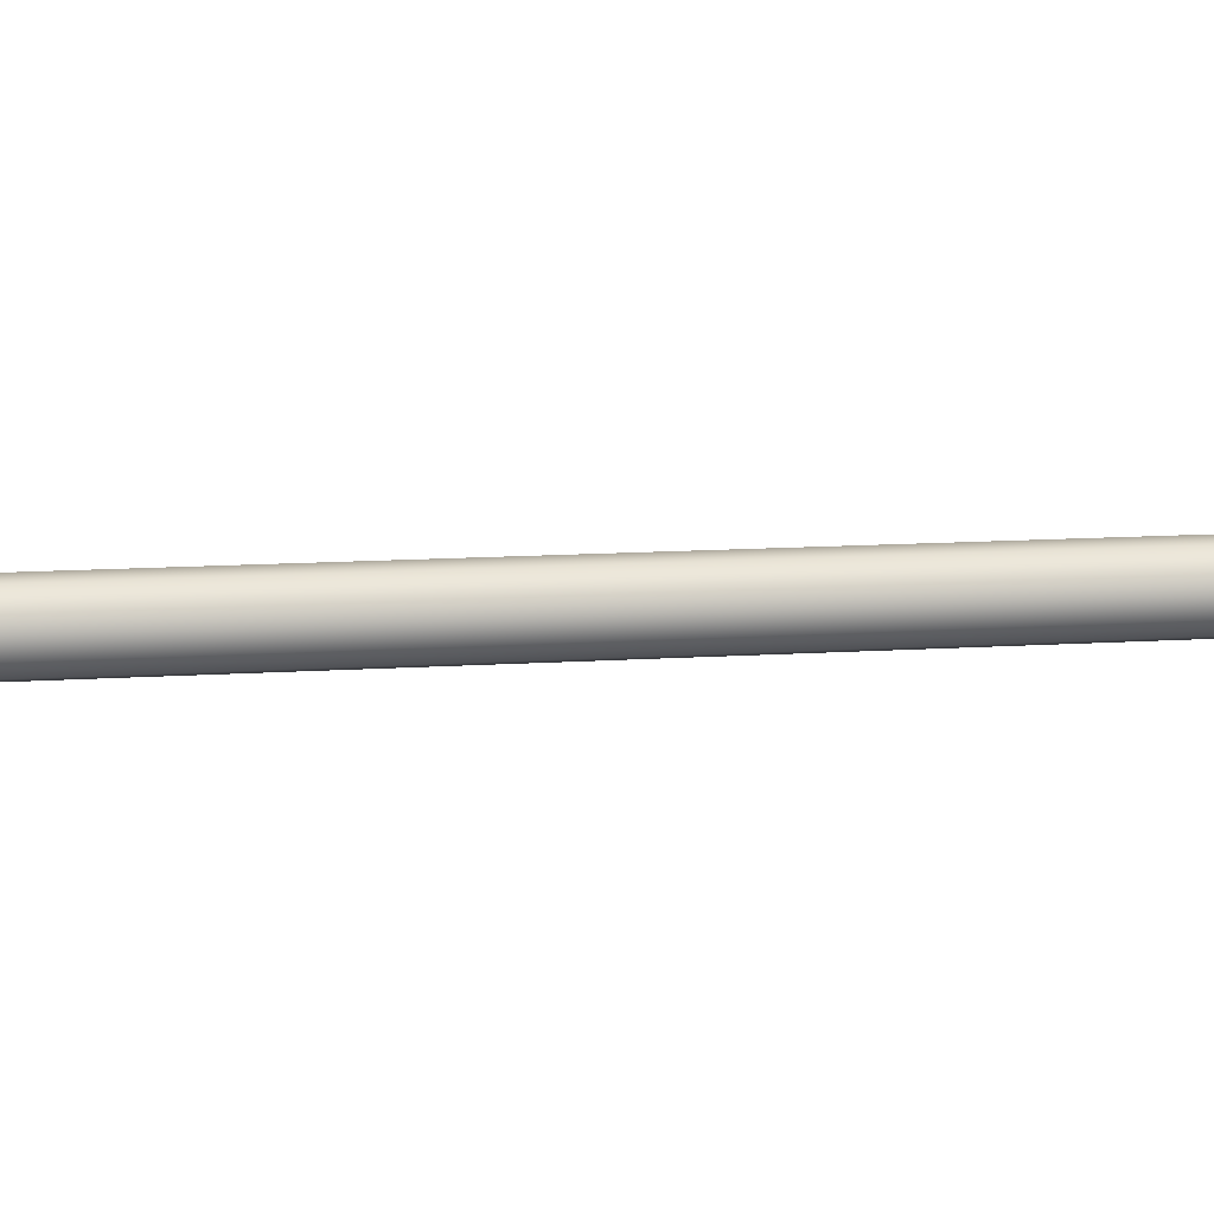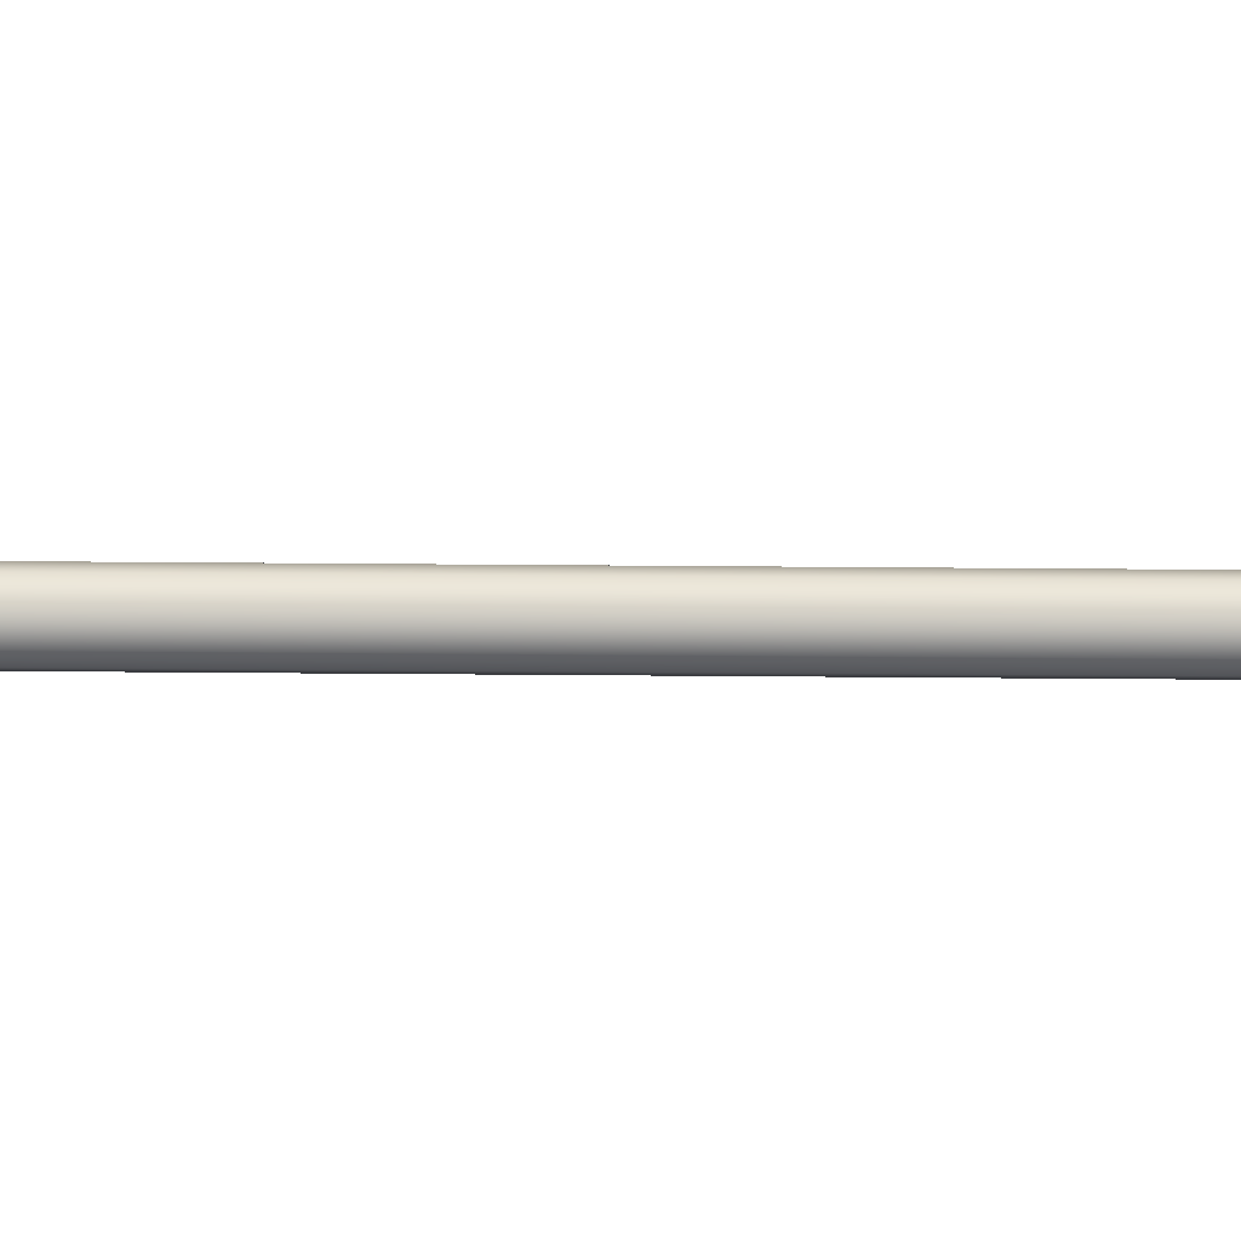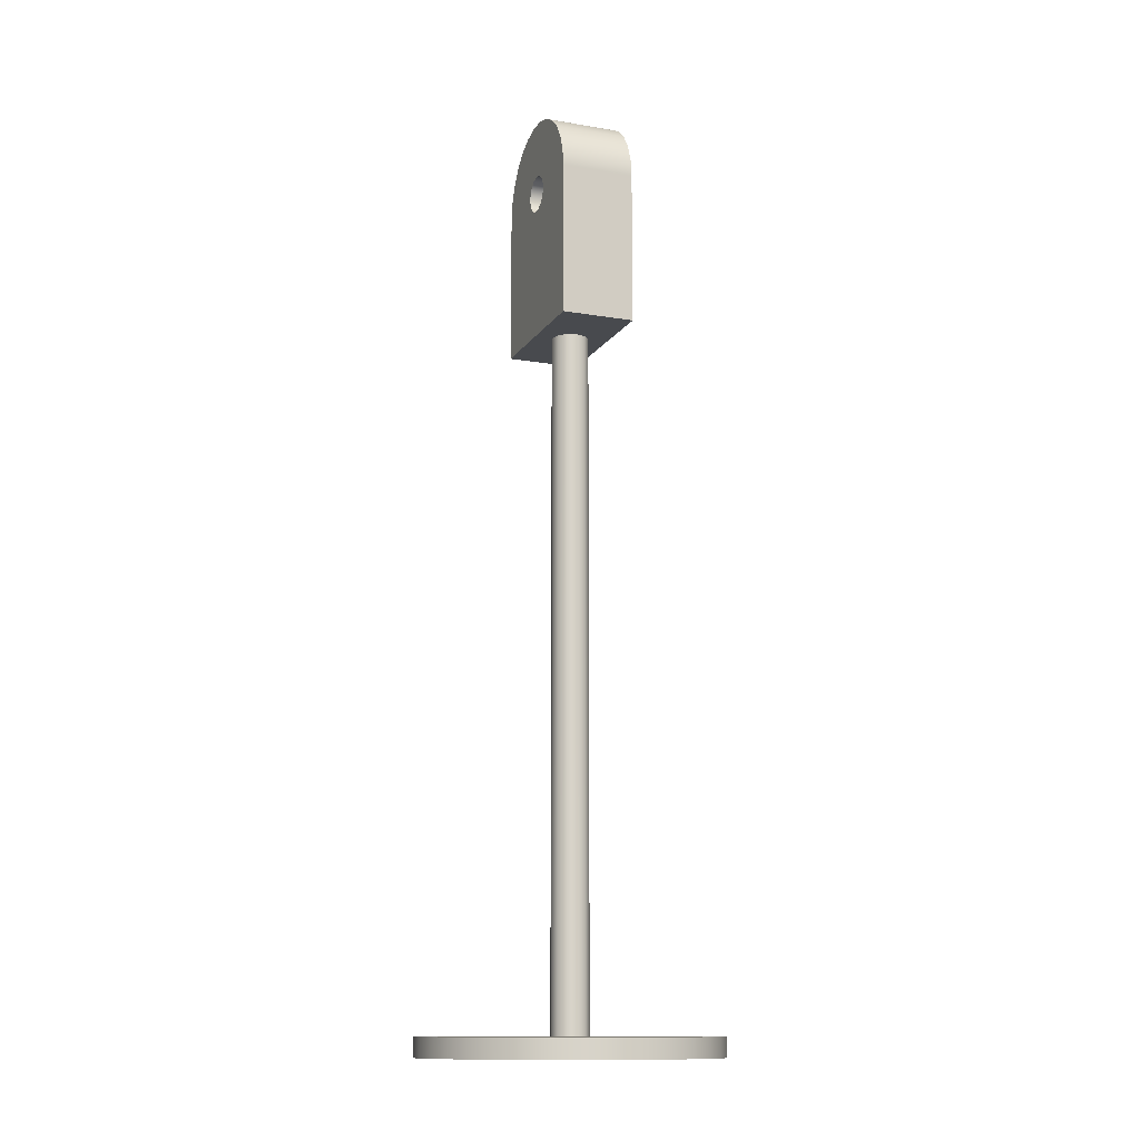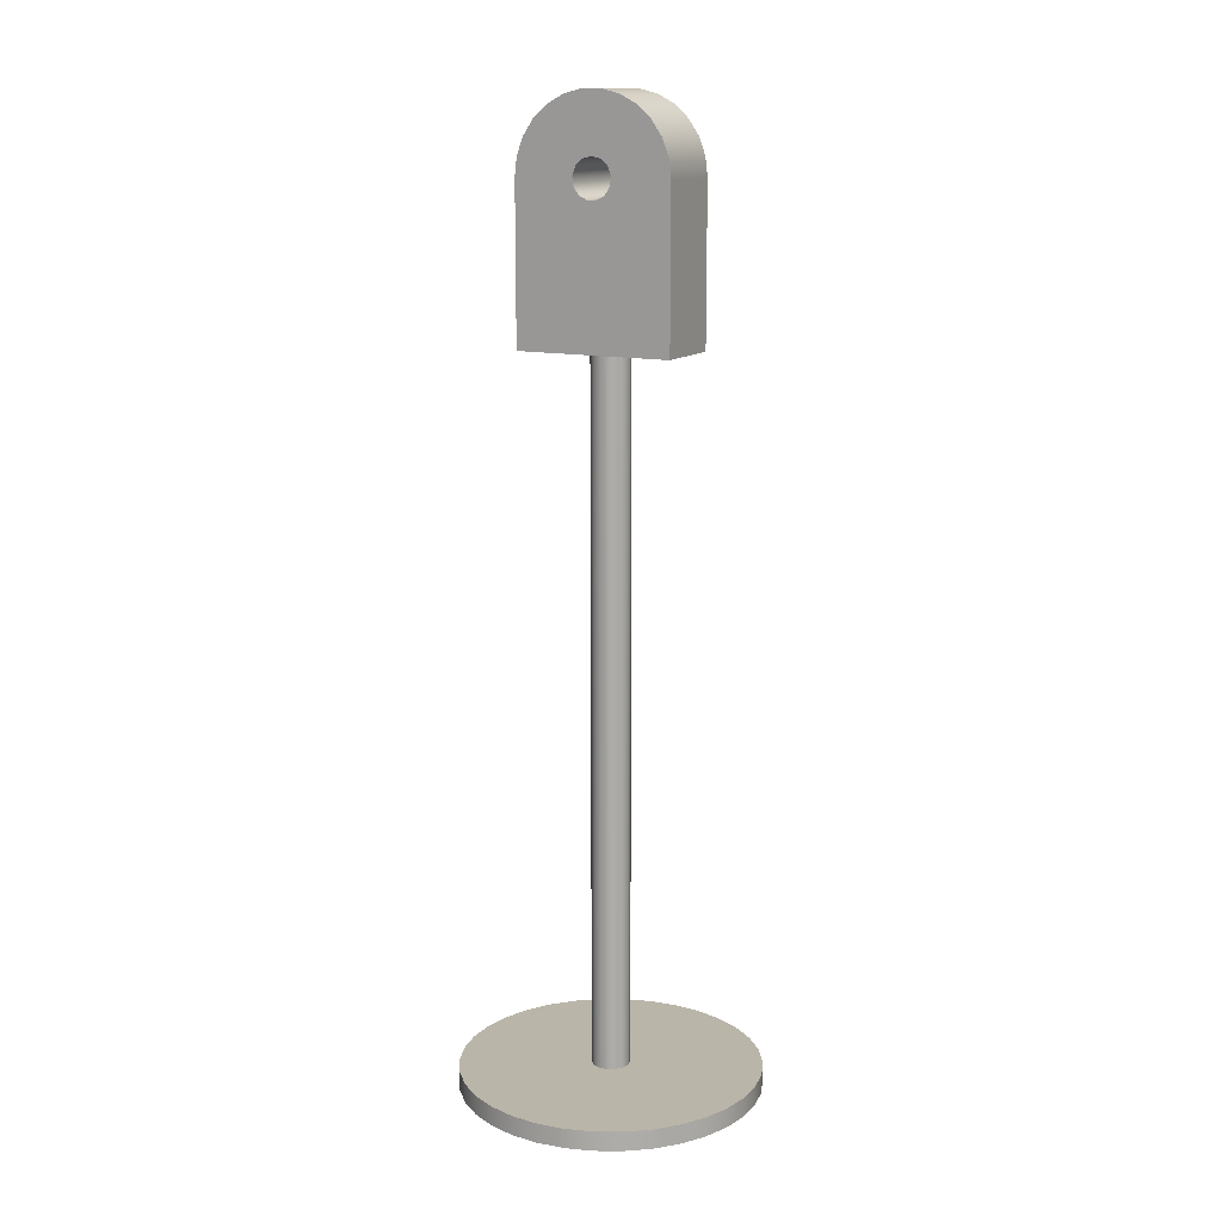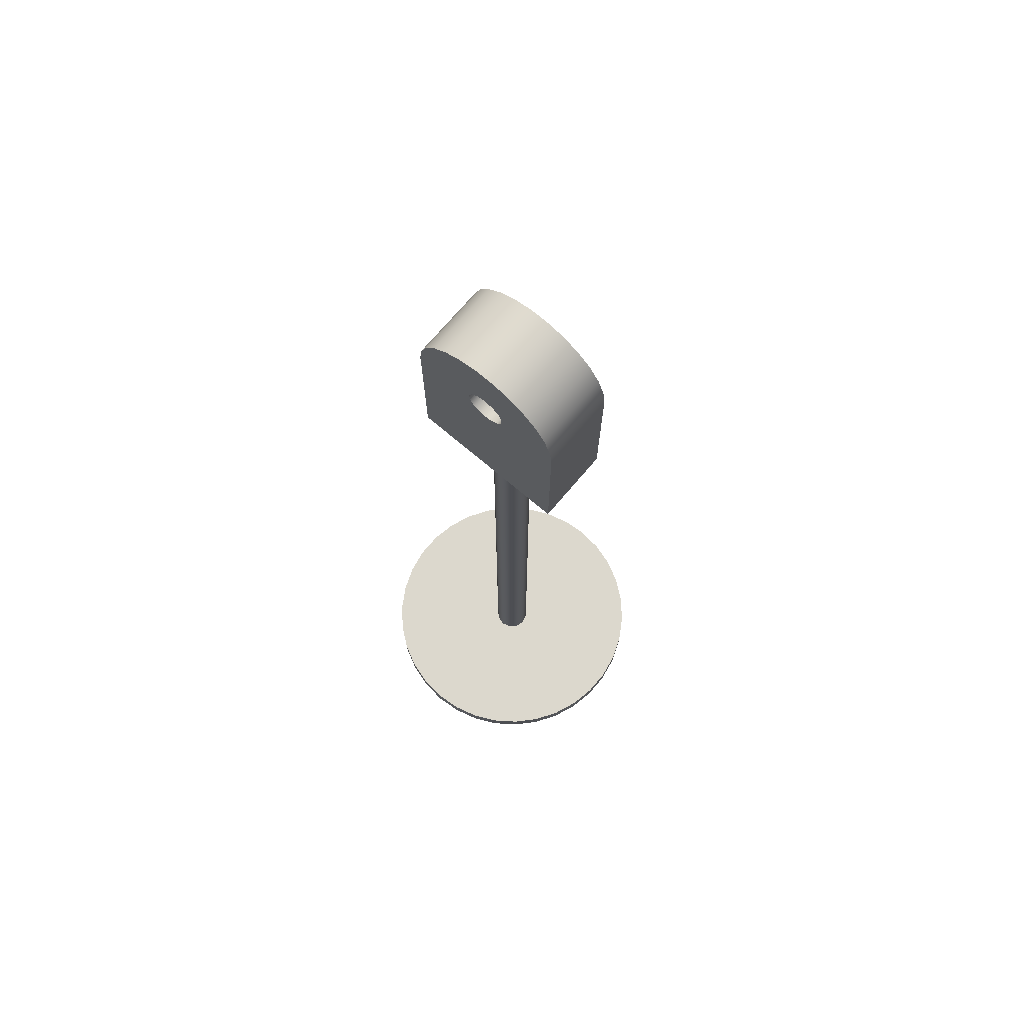
<metadata>
{"format":"obj","ext":"obj","renderer":"f3d","projection":"perspective","resolution":1024,"background":"white","views":[{"elev":8.6,"azim":77.3,"up":"+Y"},{"elev":-53.0,"azim":89.5,"up":"+Y"},{"elev":-12.9,"azim":-21.2,"up":"+Z"},{"elev":13.5,"azim":-62.6,"up":"+Z"},{"elev":72.5,"azim":130.3,"up":"+Z"}]}
</metadata>
<code>
g body_1
v 0 0 -0.000625
v 0.009461 -0.001769 -0.000625
v 0.008975 -0.003477 -0.000625
v 0.008183 -0.005067 -0.000625
v 0.007113 -0.006484 -0.000625
v 0.0058 -0.007681 -0.000625
v 0.00429 -0.008616 -0.000625
v 0.002634 -0.009258 -0.000625
v 0.000888 -0.009584 -0.000625
v -0.000888 -0.009584 -0.000625
v -0.002634 -0.009258 -0.000625
v -0.00429 -0.008616 -0.000625
v -0.0058 -0.007681 -0.000625
v -0.007113 -0.006484 -0.000625
v -0.008183 -0.005067 -0.000625
v -0.008975 -0.003477 -0.000625
v -0.009461 -0.001769 -0.000625
v -0.009625 0 -0.000625
v -0.009461 0.001769 -0.000625
v -0.008975 0.003477 -0.000625
v -0.008183 0.005067 -0.000625
v -0.007113 0.006484 -0.000625
v -0.0058 0.007681 -0.000625
v -0.00429 0.008616 -0.000625
v -0.002634 0.009258 -0.000625
v -0.000888 0.009584 -0.000625
v 0.000888 0.009584 -0.000625
v 0.002634 0.009258 -0.000625
v 0.00429 0.008616 -0.000625
v 0.0058 0.007681 -0.000625
v 0.007113 0.006484 -0.000625
v 0.008183 0.005067 -0.000625
v 0.008975 0.003477 -0.000625
v 0.009461 0.001769 -0.000625
v 0.009625 0 -0.000625
v -0.009625 0 -0.000625
v -0.009625 0 0.000625
v -0.009461 0.001769 0.000625
v -0.009461 0.001769 -0.000625
v -0.008975 0.003477 0.000625
v -0.008975 0.003477 -0.000625
v -0.008183 0.005067 0.000625
v -0.008183 0.005067 -0.000625
v -0.007113 0.006484 0.000625
v -0.007113 0.006484 -0.000625
v -0.0058 0.007681 0.000625
v -0.0058 0.007681 -0.000625
v -0.00429 0.008616 0.000625
v -0.00429 0.008616 -0.000625
v -0.002634 0.009258 0.000625
v -0.002634 0.009258 -0.000625
v -0.000888 0.009584 0.000625
v -0.000888 0.009584 -0.000625
v 0.000888 0.009584 0.000625
v 0.000888 0.009584 -0.000625
v 0.002634 0.009258 0.000625
v 0.002634 0.009258 -0.000625
v 0.00429 0.008616 0.000625
v 0.00429 0.008616 -0.000625
v 0.0058 0.007681 0.000625
v 0.0058 0.007681 -0.000625
v 0.007113 0.006484 0.000625
v 0.007113 0.006484 -0.000625
v 0.008183 0.005067 0.000625
v 0.008183 0.005067 -0.000625
v 0.008975 0.003477 0.000625
v 0.008975 0.003477 -0.000625
v 0.009461 0.001769 0.000625
v 0.009461 0.001769 -0.000625
v 0.009625 0 0.000625
v 0.009625 0 -0.000625
v 0.009461 -0.001769 0.000625
v 0.009461 -0.001769 -0.000625
v 0.008975 -0.003477 0.000625
v 0.008975 -0.003477 -0.000625
v 0.008183 -0.005067 0.000625
v 0.008183 -0.005067 -0.000625
v 0.007113 -0.006484 0.000625
v 0.007113 -0.006484 -0.000625
v 0.0058 -0.007681 0.000625
v 0.0058 -0.007681 -0.000625
v 0.00429 -0.008616 0.000625
v 0.00429 -0.008616 -0.000625
v 0.002634 -0.009258 0.000625
v 0.002634 -0.009258 -0.000625
v 0.000888 -0.009584 0.000625
v 0.000888 -0.009584 -0.000625
v -0.000888 -0.009584 0.000625
v -0.000888 -0.009584 -0.000625
v -0.002634 -0.009258 0.000625
v -0.002634 -0.009258 -0.000625
v -0.00429 -0.008616 0.000625
v -0.00429 -0.008616 -0.000625
v -0.0058 -0.007681 0.000625
v -0.0058 -0.007681 -0.000625
v -0.007113 -0.006484 0.000625
v -0.007113 -0.006484 -0.000625
v -0.008183 -0.005067 0.000625
v -0.008183 -0.005067 -0.000625
v -0.008975 -0.003477 0.000625
v -0.008975 -0.003477 -0.000625
v -0.009461 -0.001769 0.000625
v -0.009461 -0.001769 -0.000625
v -0.007113 -0.006484 0.000625
v -0.0058 -0.007681 0.000625
v -0.000612 -0.001061 0.000625
v -0.002634 -0.009258 0.000625
v -0.000888 -0.009584 0.000625
v 0 -0.001225 0.000625
v 0.007113 -0.006484 0.000625
v 0.001061 -0.000612 0.000625
v 0.000613 -0.001061 0.000625
v 0.009461 0.001769 0.000625
v 0.008975 0.003477 0.000625
v 0.001061 0.000613 0.000625
v 0.007113 0.006484 0.000625
v 0.0058 0.007681 0.000625
v 0.000613 0.001061 0.000625
v 0.002634 0.009258 0.000625
v 0.000888 0.009584 0.000625
v 0 0.001225 0.000625
v -0.001061 -0.000613 0.000625
v 0.002634 -0.009258 0.000625
v 0.0058 -0.007681 0.000625
v 0.001225 0 0.000625
v 0.009625 0 0.000625
v 0.008183 0.005067 0.000625
v 0.00429 0.008616 0.000625
v -0.002634 0.009258 0.000625
v -0.000613 0.001061 0.000625
v -0.007113 0.006484 0.000625
v -0.001061 0.000613 0.000625
v -0.009461 0.001769 0.000625
v -0.001225 0 0.000625
v -0.008183 -0.005067 0.000625
v -0.00429 -0.008616 0.000625
v 0.000888 -0.009584 0.000625
v 0.00429 -0.008616 0.000625
v 0.009461 -0.001769 0.000625
v -0.000888 0.009584 0.000625
v -0.00429 0.008616 0.000625
v -0.0058 0.007681 0.000625
v -0.008183 0.005067 0.000625
v -0.008975 0.003477 0.000625
v -0.009461 -0.001769 0.000625
v -0.008975 -0.003477 0.000625
v 0.008183 -0.005067 0.000625
v 0.008975 -0.003477 0.000625
v -0.009625 0 0.000625
v -0.001225 0 0.000625
v -0.001225 0 0.04562
v -0.001061 0.000613 0.04562
v -0.001061 0.000613 0.000625
v -0.000613 0.001061 0.04562
v -0.000613 0.001061 0.000625
v 0 0.001225 0.04562
v 0 0.001225 0.000625
v 0.000613 0.001061 0.04562
v 0.000613 0.001061 0.000625
v 0.001061 0.000613 0.04562
v 0.001061 0.000613 0.000625
v 0.001225 0 0.04562
v 0.001225 0 0.000625
v 0.001061 -0.000612 0.04562
v 0.001061 -0.000612 0.000625
v 0.000613 -0.001061 0.04562
v 0.000613 -0.001061 0.000625
v 0 -0.001225 0.04562
v 0 -0.001225 0.000625
v -0.000612 -0.001061 0.04562
v -0.000612 -0.001061 0.000625
v -0.001061 -0.000613 0.04562
v -0.001061 -0.000613 0.000625
v -0.0024 0.005 0.04562
v 0.0024 0.005 0.04562
v 0 0.001225 0.04562
v 0.0024 -0.005 0.04562
v 0.001061 -0.000612 0.04562
v 0.001225 0 0.04562
v 0.000613 0.001061 0.04562
v 0.001061 0.000613 0.04562
v 0.000613 -0.001061 0.04562
v -0.0024 -0.005 0.04562
v -0.000612 -0.001061 0.04562
v 0 -0.001225 0.04562
v -0.001061 0.000613 0.04562
v -0.001225 0 0.04562
v -0.001061 -0.000613 0.04562
v -0.000613 0.001061 0.04562
v 0.0024 0.005 0.04562
v -0.0024 0.005 0.04562
v -0.0024 0.005 0.05563
v 0.0024 0.005 0.05563
v -0.0024 -0.005 0.05563
v 0.0024 -0.005 0.05563
v 0.0024 -0.004855 0.05682
v -0.0024 -0.004855 0.05682
v 0.0024 -0.004427 0.05795
v -0.0024 -0.004427 0.05795
v 0.0024 -0.003743 0.05894
v -0.0024 -0.003743 0.05894
v 0.0024 -0.00284 0.05974
v -0.0024 -0.00284 0.05974
v 0.0024 -0.001773 0.0603
v -0.0024 -0.001773 0.0603
v 0.0024 -0.000603 0.06059
v -0.0024 -0.000603 0.06059
v 0.0024 0.000603 0.06059
v -0.0024 0.000603 0.06059
v 0.0024 0.001773 0.0603
v -0.0024 0.001773 0.0603
v 0.0024 0.00284 0.05974
v -0.0024 0.00284 0.05974
v 0.0024 0.003743 0.05894
v -0.0024 0.003743 0.05894
v 0.0024 0.004427 0.05795
v -0.0024 0.004427 0.05795
v 0.0024 0.004855 0.05682
v -0.0024 0.004855 0.05682
v 0.0024 0.005 0.05563
v -0.0024 0.005 0.05563
v 0.0024 -0.005 0.05563
v -0.0024 -0.005 0.05563
v -0.0024 -0.005 0.04562
v 0.0024 -0.005 0.04562
v 0.0024 -0.004427 0.05795
v 0.0024 -0.004855 0.05682
v 0.0024 -0.001241 0.05578
v 0.0024 0.005 0.04562
v 0.0024 0.000829 0.05469
v 0.0024 0.000299 0.05441
v 0.0024 0.005 0.05563
v 0.0024 0.001169 0.05518
v 0.0024 0.004427 0.05795
v 0.0024 0.001029 0.05634
v 0.0024 0.001241 0.05578
v 0.0024 0.003743 0.05894
v 0.0024 0.00284 0.05974
v 0.0024 0.000581 0.05673
v 0.0024 -0.00284 0.05974
v 0.0024 -0.003743 0.05894
v 0.0024 -0.001029 0.05634
v 0.0024 0.004855 0.05682
v 0.0024 -0.000603 0.06059
v 0.0024 -0.001773 0.0603
v 0.0024 -0.000581 0.05673
v 0.0024 -0.005 0.04562
v 0.0024 0 0.05437
v 0.0024 0.001773 0.0603
v 0.0024 0.000603 0.06059
v 0.0024 0 0.05688
v 0.0024 -0.005 0.05563
v 0.0024 -0.000829 0.05469
v 0.0024 -0.001169 0.05518
v 0.0024 -0.000299 0.05441
v -0.0024 -0.004427 0.05795
v -0.0024 -0.001029 0.05634
v -0.0024 -0.001241 0.05578
v -0.0024 -0.005 0.05563
v -0.0024 -0.004855 0.05682
v -0.0024 0.00284 0.05974
v -0.0024 0.003743 0.05894
v -0.0024 0.001029 0.05634
v -0.0024 -0.00284 0.05974
v -0.0024 -0.000581 0.05673
v -0.0024 0.000581 0.05673
v -0.0024 0.004427 0.05795
v -0.0024 0.004855 0.05682
v -0.0024 0.001241 0.05578
v -0.0024 0.005 0.04562
v -0.0024 0.000829 0.05469
v -0.0024 0.001169 0.05518
v -0.0024 -0.005 0.04562
v -0.0024 -0.001169 0.05518
v -0.0024 -0.003743 0.05894
v -0.0024 0.001773 0.0603
v -0.0024 0.000299 0.05441
v -0.0024 -0.000829 0.05469
v -0.0024 -0.001773 0.0603
v -0.0024 0.005 0.05563
v -0.0024 -0.000299 0.05441
v -0.0024 0.000603 0.06059
v -0.0024 -0.000603 0.06059
v -0.0024 0 0.05688
v -0.0024 -0.000581 0.05673
v -0.0024 0 0.05688
v 0.0024 0 0.05688
v -0.0024 -0.001029 0.05634
v 0.0024 -0.000581 0.05673
v -0.0024 -0.001241 0.05578
v 0.0024 -0.001029 0.05634
v -0.0024 -0.001169 0.05518
v 0.0024 -0.001241 0.05578
v -0.0024 -0.000829 0.05469
v 0.0024 -0.001169 0.05518
v -0.0024 -0.000299 0.05441
v 0.0024 -0.000829 0.05469
v -0.0024 0.000299 0.05441
v 0.0024 0 0.05437
v 0.0024 -0.000299 0.05441
v -0.0024 0.000829 0.05469
v 0.0024 0.000299 0.05441
v -0.0024 0.001169 0.05518
v 0.0024 0.000829 0.05469
v -0.0024 0.001241 0.05578
v 0.0024 0.001169 0.05518
v -0.0024 0.001029 0.05634
v 0.0024 0.001241 0.05578
v -0.0024 0.000581 0.05673
v 0.0024 0.001029 0.05634
v 0.0024 0.000581 0.05673
f 62 61 60
f 64 63 62
f 66 65 64
f 68 67 66
f 70 69 68
f 72 71 70
f 74 73 72
f 76 75 74
f 78 77 76
f 80 79 78
f 82 81 80
f 60 59 58
f 86 85 84
f 88 87 86
f 90 89 88
f 92 91 90
f 94 93 92
f 96 95 94
f 98 97 96
f 100 99 98
f 102 101 100
f 37 103 102
f 103 37 36
f 101 102 103
f 99 100 101
f 97 98 99
f 95 96 97
f 93 94 95
f 91 92 93
f 89 90 91
f 87 88 89
f 85 86 87
f 83 84 85
f 81 82 83
f 79 80 81
f 77 78 79
f 75 76 77
f 73 74 75
f 71 72 73
f 69 70 71
f 67 68 69
f 65 66 67
f 63 64 65
f 61 62 63
f 59 60 61
f 57 58 59
f 55 56 57
f 53 54 55
f 51 52 53
f 49 50 51
f 47 48 49
f 45 46 47
f 43 44 45
f 41 42 43
f 39 40 41
f 36 38 39
f 58 57 56
f 56 55 54
f 54 53 52
f 52 51 50
f 50 49 48
f 48 47 46
f 46 45 44
f 44 43 42
f 42 41 40
f 40 39 38
f 38 36 37
f 84 83 82
f 115 114 127
f 122 146 135
f 106 105 136
f 132 131 143
f 125 139 126
f 145 134 149
f 134 133 149
f 121 120 140
f 139 111 148
f 112 123 138
f 145 122 134
f 133 132 144
f 131 130 142
f 130 129 141
f 118 117 128
f 148 111 147
f 111 110 147
f 109 108 137
f 122 145 146
f 144 132 143
f 142 130 141
f 129 121 140
f 119 121 118
f 116 118 115
f 113 115 125
f 111 139 125
f 124 112 138
f 123 109 137
f 107 106 136
f 104 122 135
f 132 133 134
f 130 131 132
f 121 129 130
f 119 118 128
f 113 125 126
f 110 112 124
f 109 123 112
f 107 109 106
f 104 106 122
f 121 119 120
f 118 116 117
f 115 113 114
f 112 110 111
f 109 107 108
f 106 104 105
f 116 115 127
f 1 35 2
f 1 34 35
f 1 33 34
f 1 32 33
f 1 31 32
f 1 30 31
f 1 29 30
f 1 28 29
f 1 27 28
f 1 26 27
f 1 25 26
f 1 24 25
f 1 23 24
f 1 22 23
f 1 21 22
f 1 20 21
f 1 19 20
f 1 18 19
f 1 17 18
f 1 16 17
f 1 15 16
f 1 14 15
f 1 13 14
f 1 12 13
f 1 11 12
f 1 10 11
f 1 9 10
f 1 8 9
f 1 7 8
f 1 6 7
f 1 5 6
f 1 4 5
f 1 3 4
f 3 1 2
f 152 150 151
f 154 153 152
f 156 155 154
f 158 157 156
f 160 159 158
f 162 161 160
f 164 163 162
f 166 165 164
f 168 167 166
f 170 169 168
f 172 171 170
f 151 173 172
f 173 151 150
f 171 172 173
f 169 170 171
f 167 168 169
f 165 166 167
f 163 164 165
f 161 162 163
f 159 160 161
f 157 158 159
f 155 156 157
f 153 154 155
f 150 152 153
f 190 192 193
f 192 190 191
f 194 196 197
f 197 198 199
f 199 200 201
f 201 202 203
f 203 204 205
f 205 206 207
f 216 215 214
f 209 210 211
f 211 212 213
f 213 214 215
f 215 216 217
f 217 218 219
f 219 220 221
f 220 219 218
f 207 208 209
f 206 205 204
f 196 194 195
f 198 197 196
f 200 199 198
f 202 201 200
f 204 203 202
f 214 213 212
f 208 207 206
f 210 209 208
f 212 211 210
f 218 217 216
f 224 222 223
f 222 224 225
f 174 187 183
f 174 176 189
f 183 188 184
f 186 174 189
f 188 183 187
f 177 185 182
f 187 174 186
f 183 185 177
f 175 179 181
f 185 183 184
f 178 177 182
f 180 175 181
f 177 179 175
f 176 175 180
f 179 177 178
f 176 174 175
f 229 231 248
f 240 242 246
f 247 254 252
f 250 239 249
f 247 255 253
f 228 252 254
f 244 246 251
f 235 234 237
f 247 248 255
f 254 247 253
f 228 227 252
f 244 251 250
f 239 250 251
f 239 238 249
f 232 236 233
f 248 247 229
f 226 242 241
f 240 246 245
f 246 244 245
f 237 239 235
f 234 236 243
f 236 232 243
f 229 233 230
f 242 240 241
f 239 237 238
f 236 234 235
f 233 229 232
f 231 229 230
f 228 226 227
f 226 228 242
f 284 283 282
f 283 265 279
f 263 262 267
f 265 283 284
f 270 281 277
f 266 282 276
f 282 266 284
f 273 278 281
f 280 272 269
f 259 258 274
f 281 270 273
f 270 272 280
f 269 268 280
f 265 264 279
f 273 274 278
f 271 270 277
f 267 269 263
f 261 266 276
f 264 257 275
f 257 256 275
f 274 273 259
f 272 270 271
f 269 267 268
f 261 263 266
f 257 264 265
f 256 258 260
f 263 261 262
f 260 258 259
f 258 256 257
f 287 285 286
f 289 288 285
f 291 290 288
f 293 292 290
f 295 294 292
f 297 296 294
f 299 298 296
f 299 296 300
f 302 301 298
f 304 303 301
f 306 305 303
f 308 307 305
f 310 309 307
f 311 286 309
f 286 311 287
f 309 310 311
f 307 308 310
f 305 306 308
f 303 304 306
f 301 302 304
f 298 299 302
f 296 297 300
f 294 295 297
f 292 293 295
f 290 291 293
f 288 289 291
f 285 287 289

</code>
